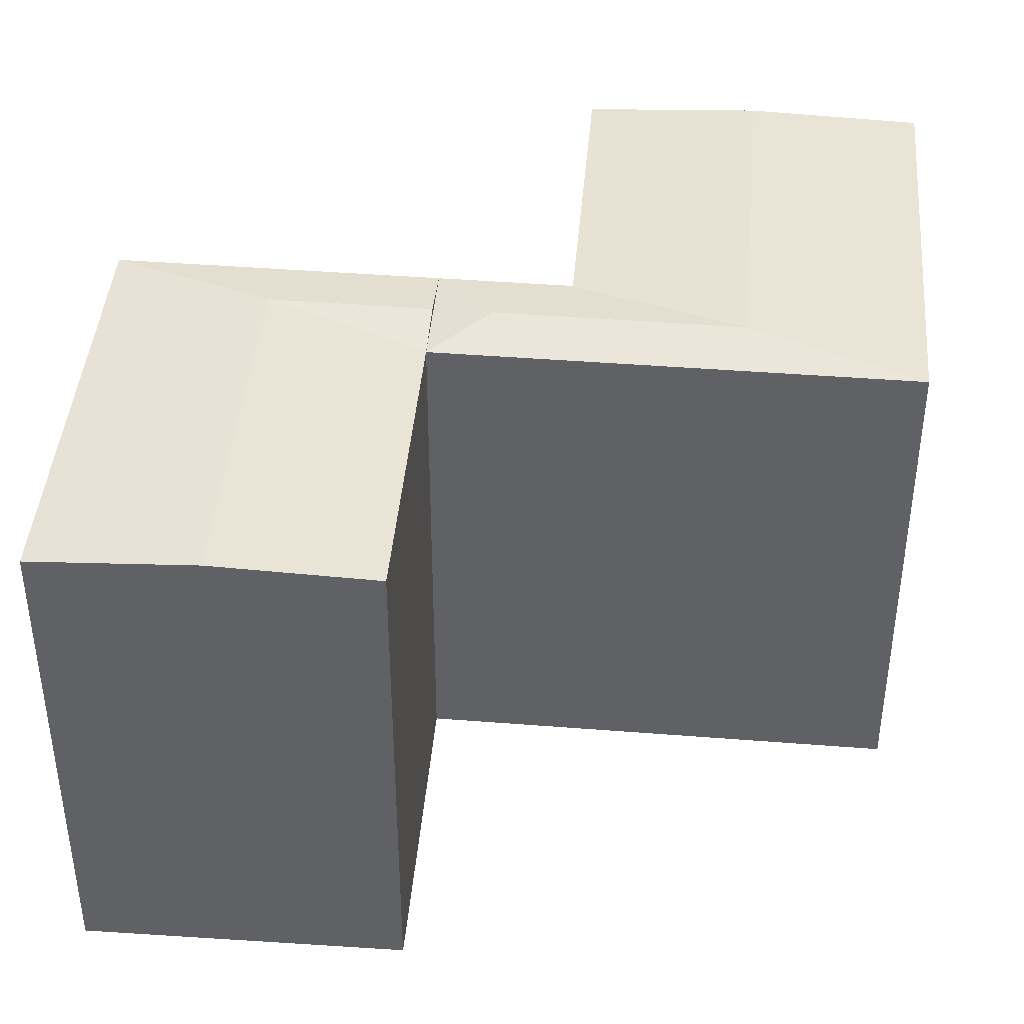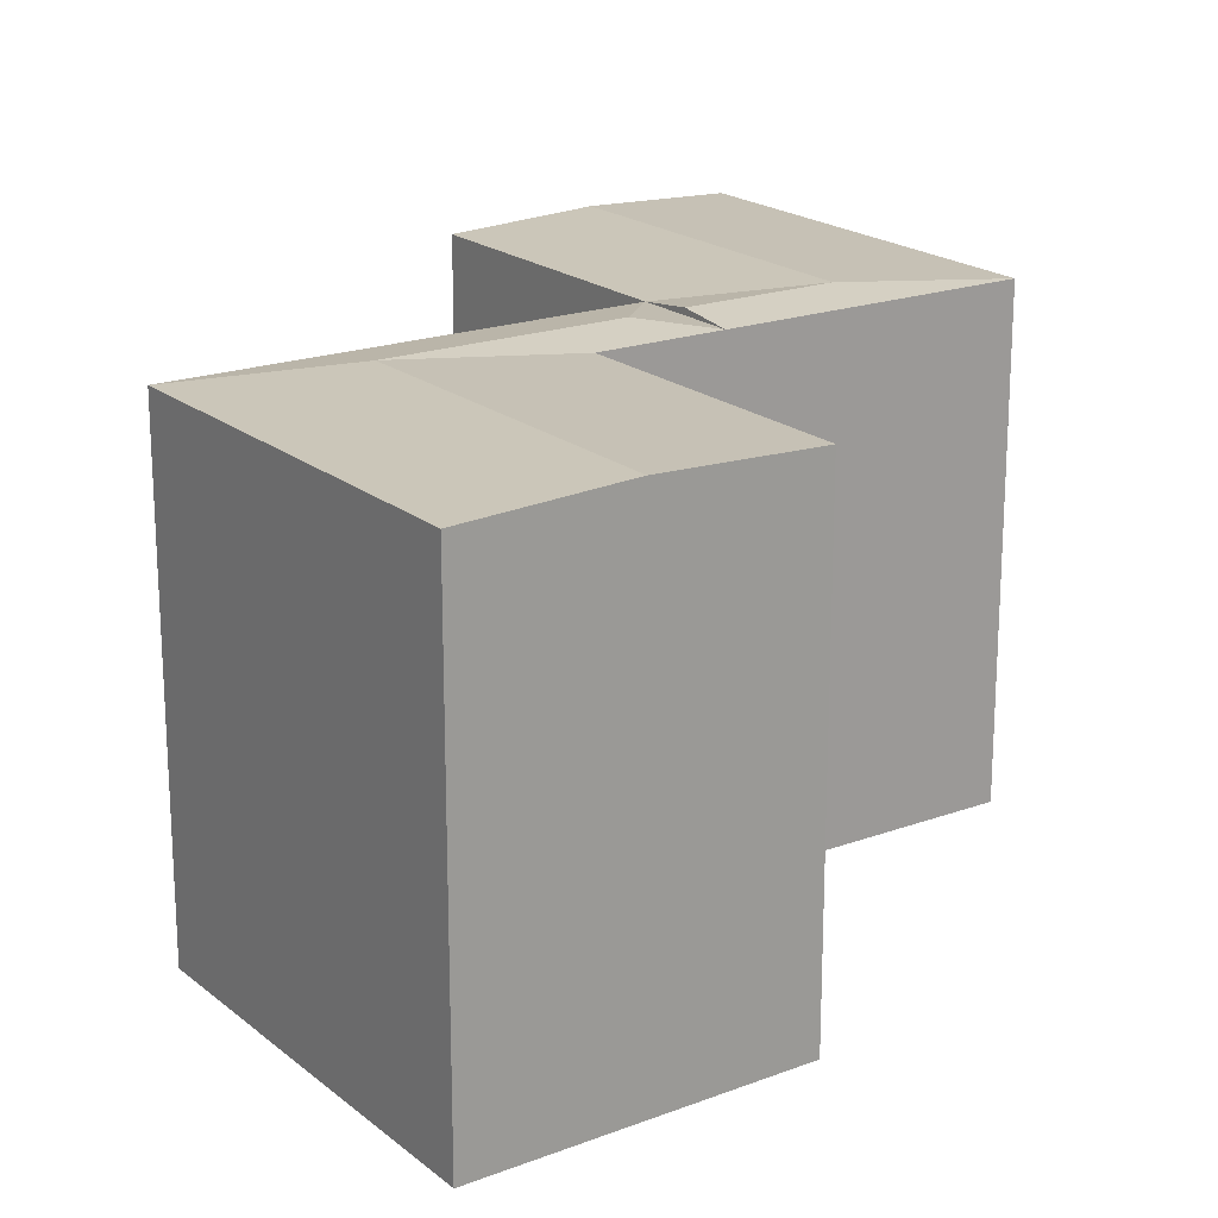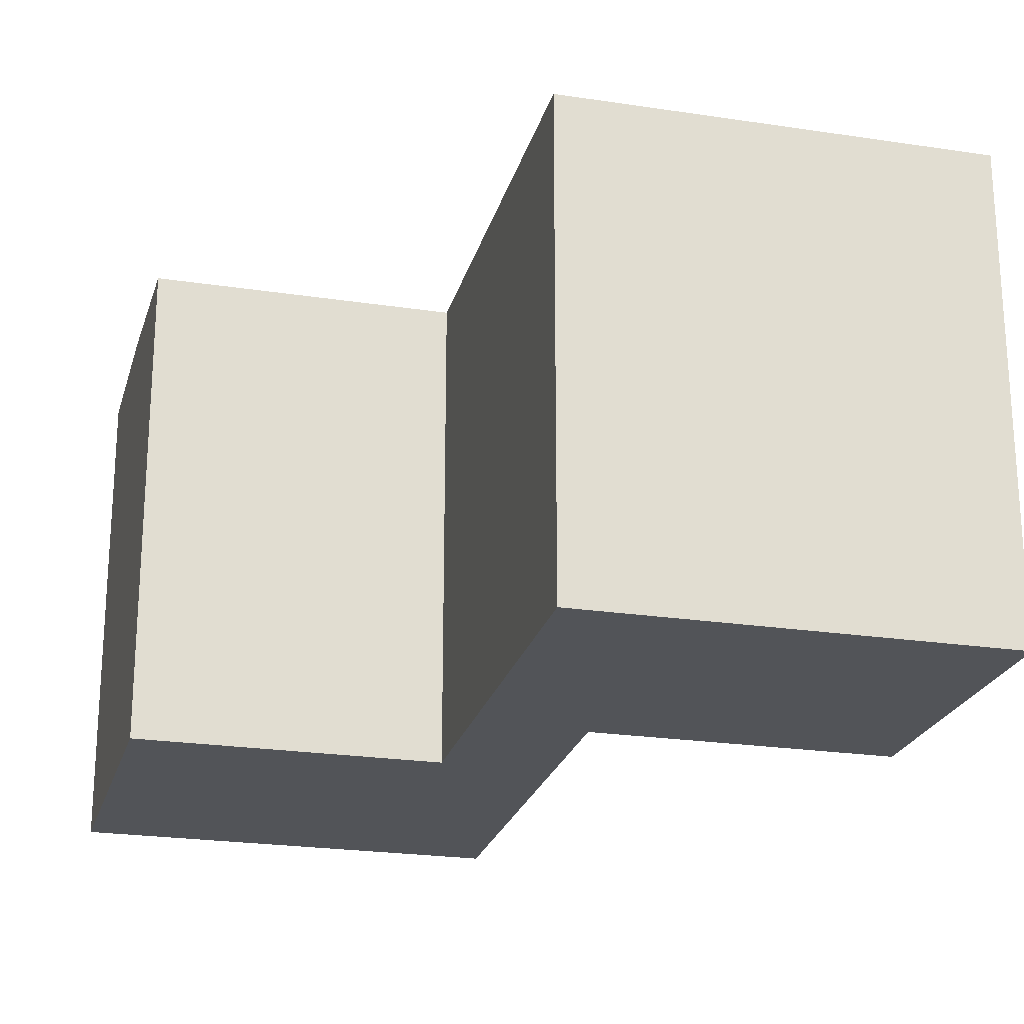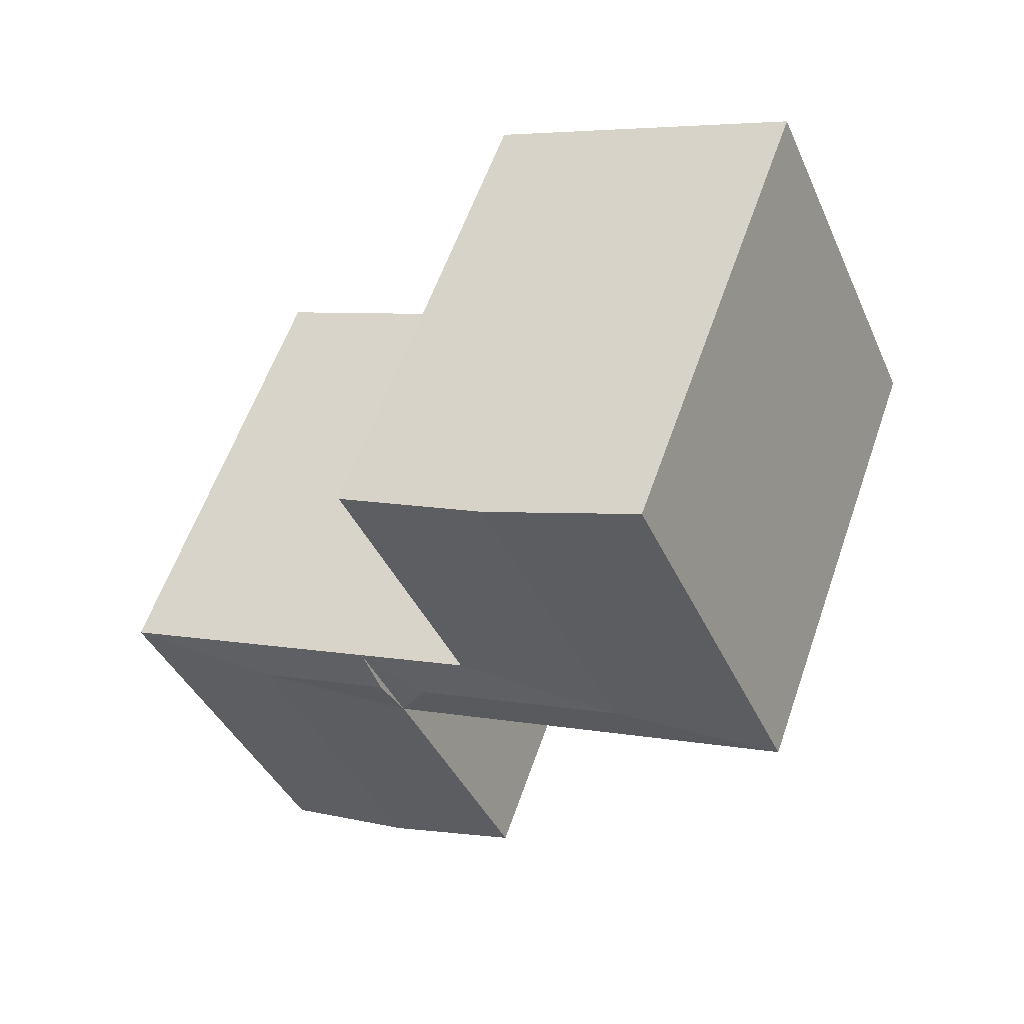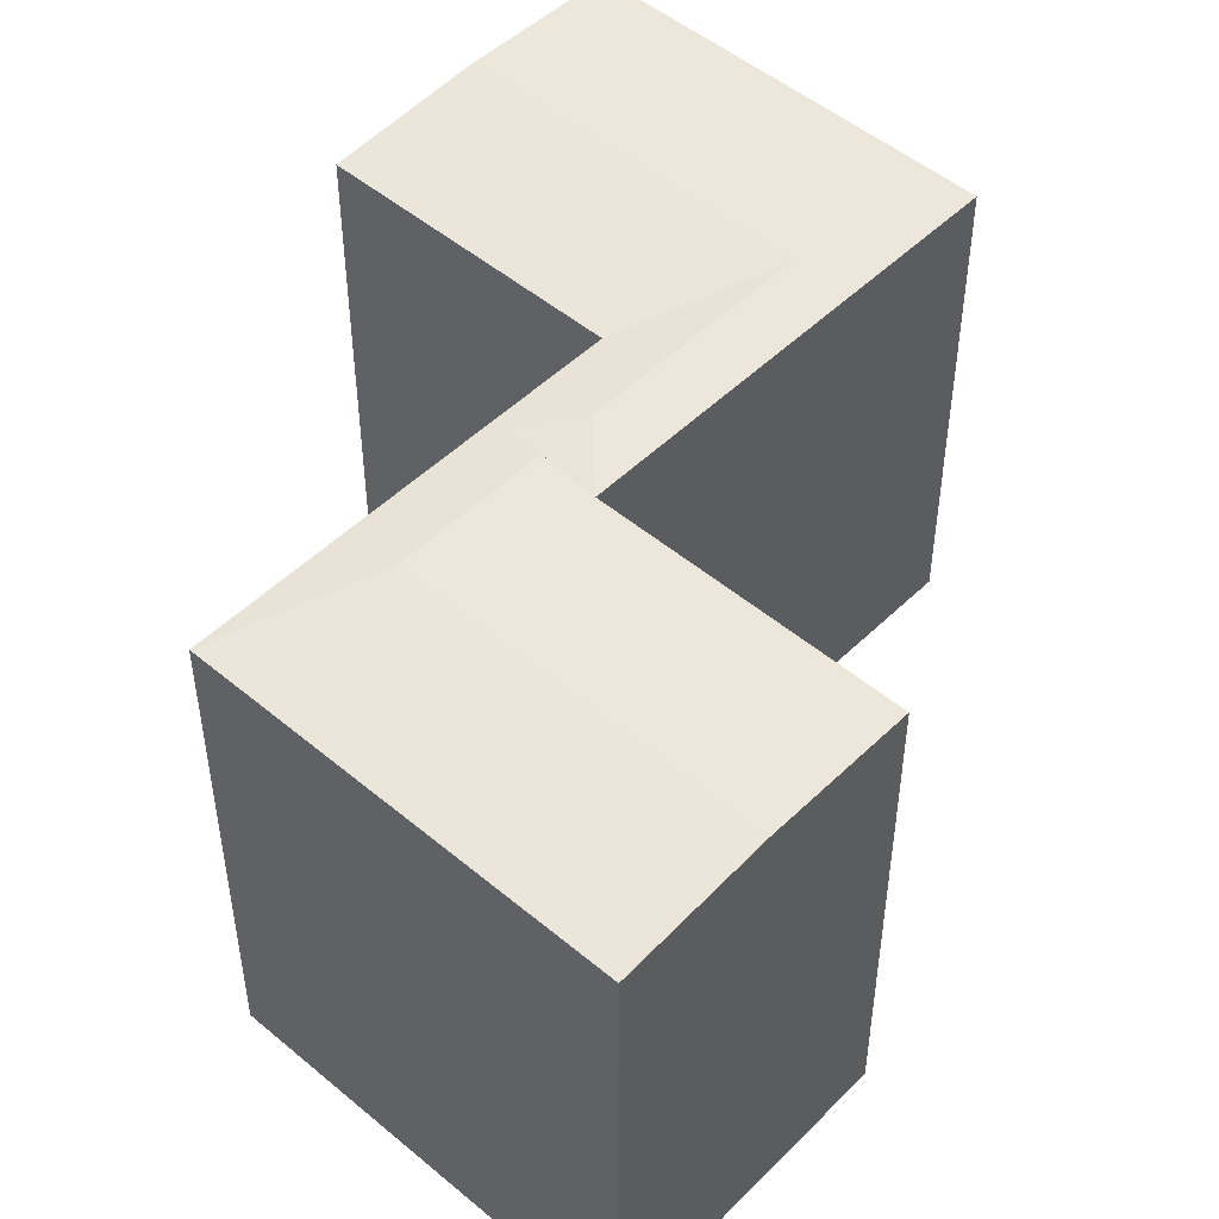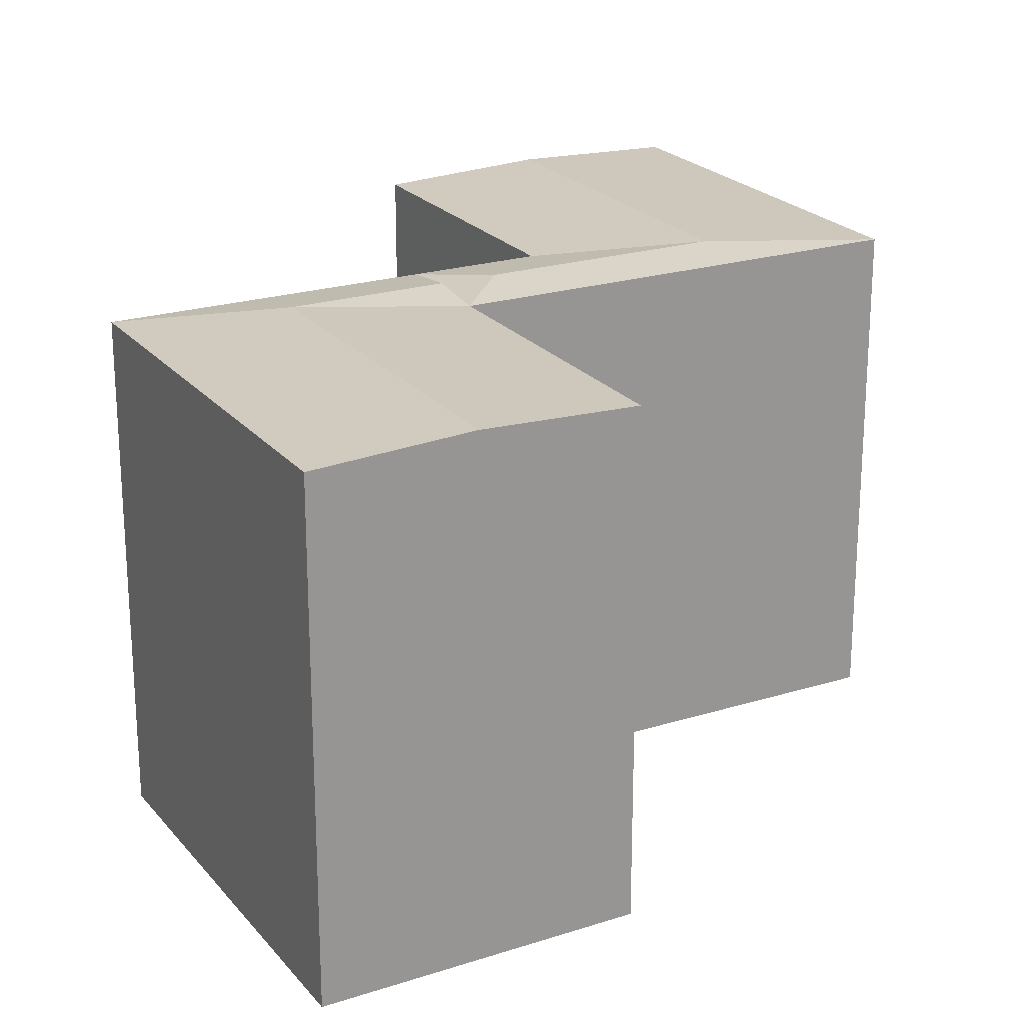
<metadata>
{"format":"obj","ext":"obj","renderer":"f3d","projection":"perspective","resolution":1024,"background":"white","views":[{"elev":42.3,"azim":-151.6,"up":"+Y"},{"elev":19.9,"azim":-11.2,"up":"+Y"},{"elev":-23.0,"azim":99.0,"up":"+Y"},{"elev":58.7,"azim":-160.9,"up":"+Z"},{"elev":50.1,"azim":156.2,"up":"+Y"},{"elev":22.6,"azim":174.8,"up":"+Y"}]}
</metadata>
<code>
v  14.2 3.686e-16 -6.02
v  19.59 1.202e-15 -19.62
v  23.76 6.166e-16 -10.07
v  10.1 9.436e-16 -15.41
v  15.71 1.566e-16 -2.558
v  25.27 4.046e-16 -6.608
v  11.76 5.409e-17 -0.8834
v  10.25 2.66e-16 -4.344
v  1.513 -2.119e-16 3.461
v  0 0 0
v  15.83 -5.153e-16 8.416
v  5.655 -7.921e-16 12.94
v  10.1 16.5 -15.41
v  18.98 16.72 -8.045
v  14.85 16.72 -17.52
v  14.2 16.5 -6.02
v  23.76 16.5 -10.07
v  19.59 16.5 -19.62
v  19.73 16.72 -6.314
v  25.27 16.5 -6.608
v  15.71 16.5 -2.558
v  14.96 16.72 -4.289
v  13.22 16.72 -3.552
v  11.76 16.5 -0.8839
v  11.01 16.72 -2.614
v  10.25 16.5 -4.345
v  5.882 16.72 -0.4422
v  6.638 16.72 1.288
v  1.513 16.5 3.46
v  0.0003524 16.5 -0.0005225
v  5.656 16.5 12.94
v  10.74 16.72 10.68
v  15.83 16.5 8.415
g defaultobject
f 1 2 3
f 2 1 4
f 3 5 1
f 5 3 6
f 7 1 5
f 1 7 8
f 9 8 7
f 8 9 10
f 9 11 12
f 11 9 7
f 13 14 15
f 14 13 16
f 15 17 18
f 17 15 14
f 16 19 14
f 19 17 14
f 17 19 20
f 21 19 22
f 19 21 20
f 19 16 22
f 23 21 16
f 24 23 25
f 23 24 21
f 25 16 26
f 16 25 23
f 24 27 28
f 27 29 28
f 29 27 30
f 26 27 25
f 27 26 30
f 27 24 25
f 28 31 32
f 31 28 29
f 24 32 33
f 32 24 28
f 16 4 1
f 4 16 13
f 13 2 4
f 2 13 18
f 18 13 15
f 2 17 3
f 17 2 18
f 3 20 6
f 20 3 17
f 6 21 5
f 21 6 20
f 16 21 22
f 5 24 7
f 24 5 21
f 26 1 8
f 1 26 16
f 29 10 9
f 10 29 30
f 30 8 10
f 8 30 26
f 33 12 11
f 12 33 31
f 31 33 32
f 31 9 12
f 9 31 29
f 7 33 11
f 33 7 24

</code>
